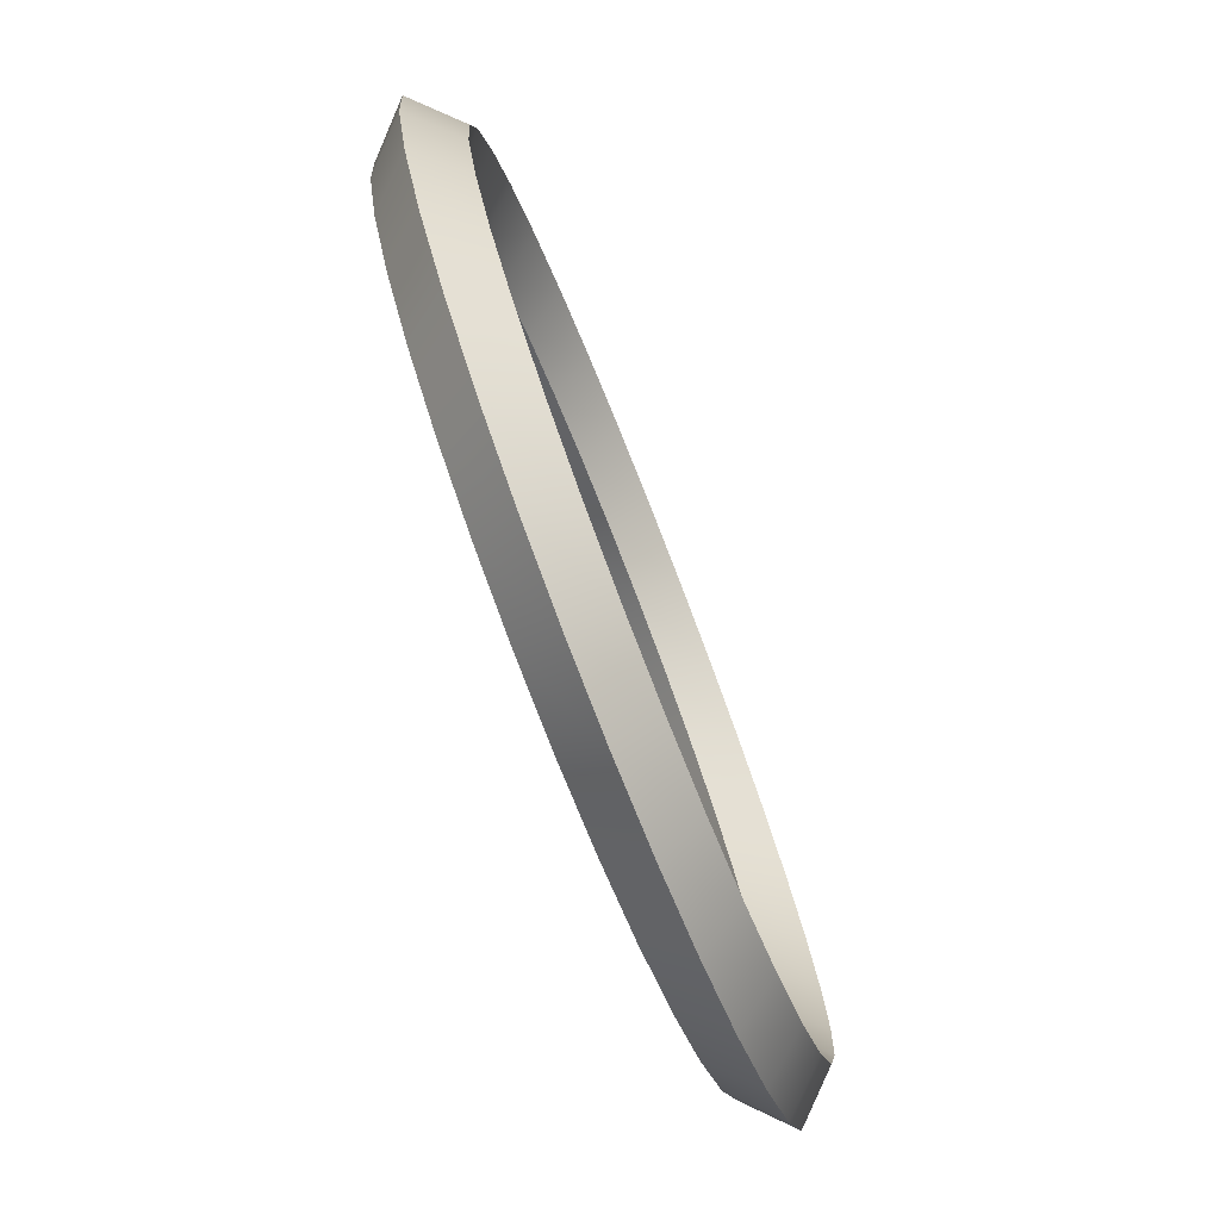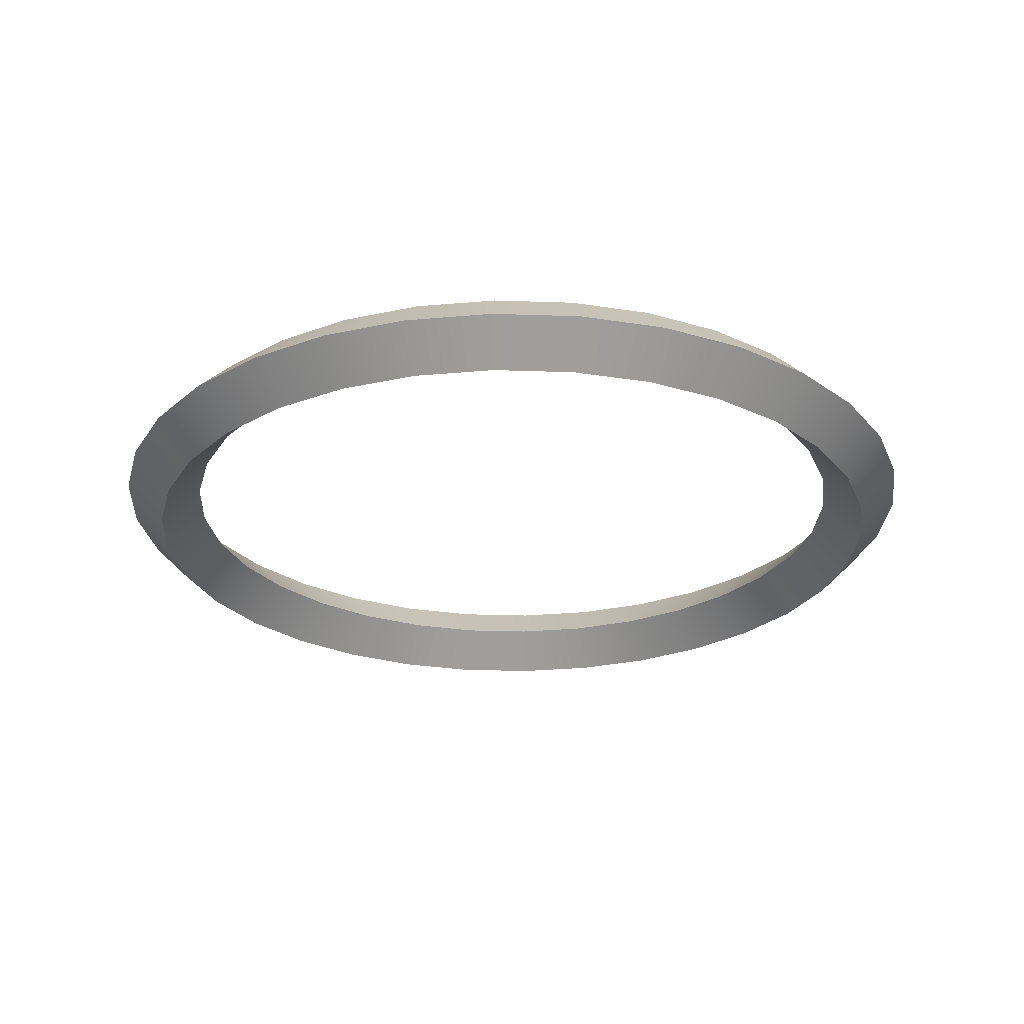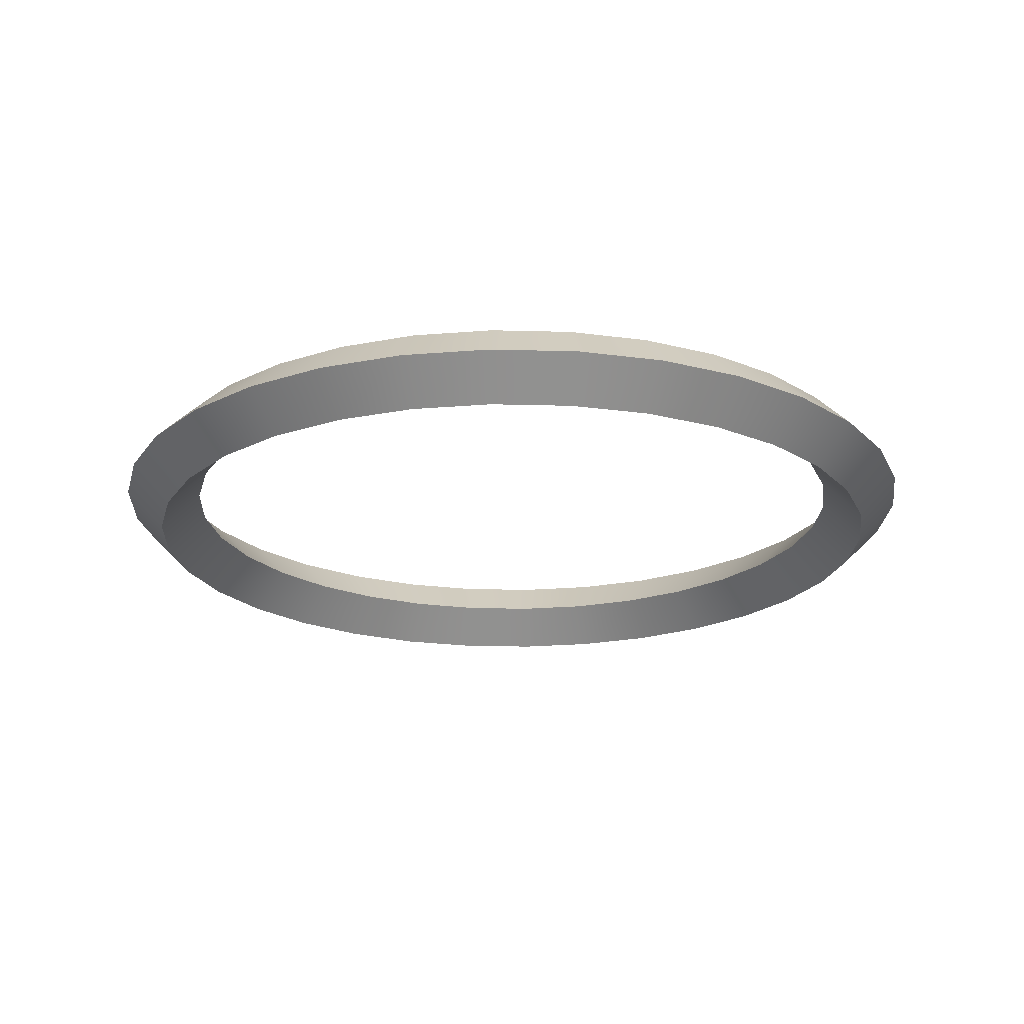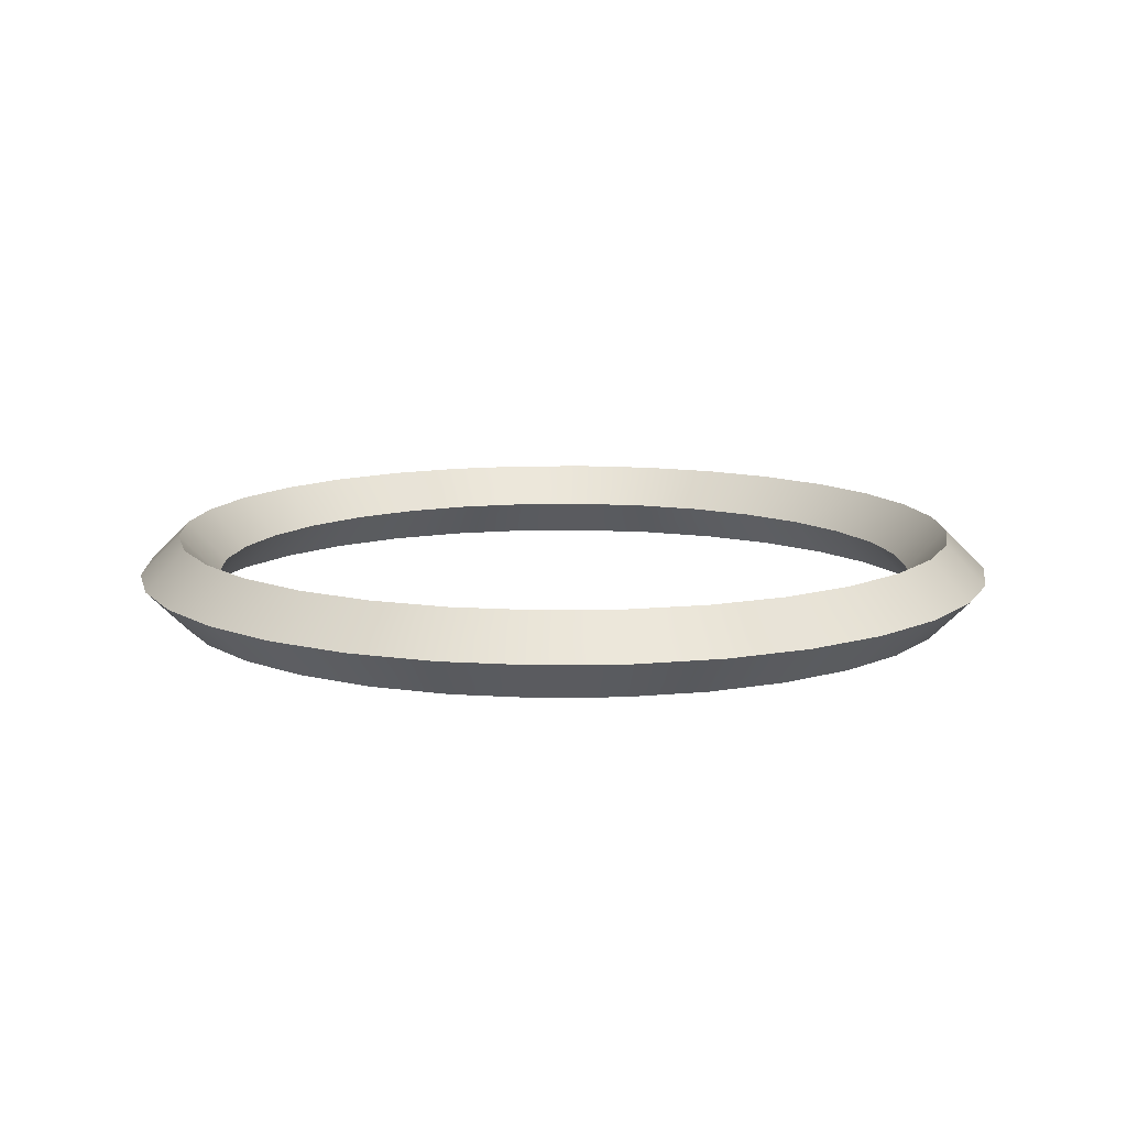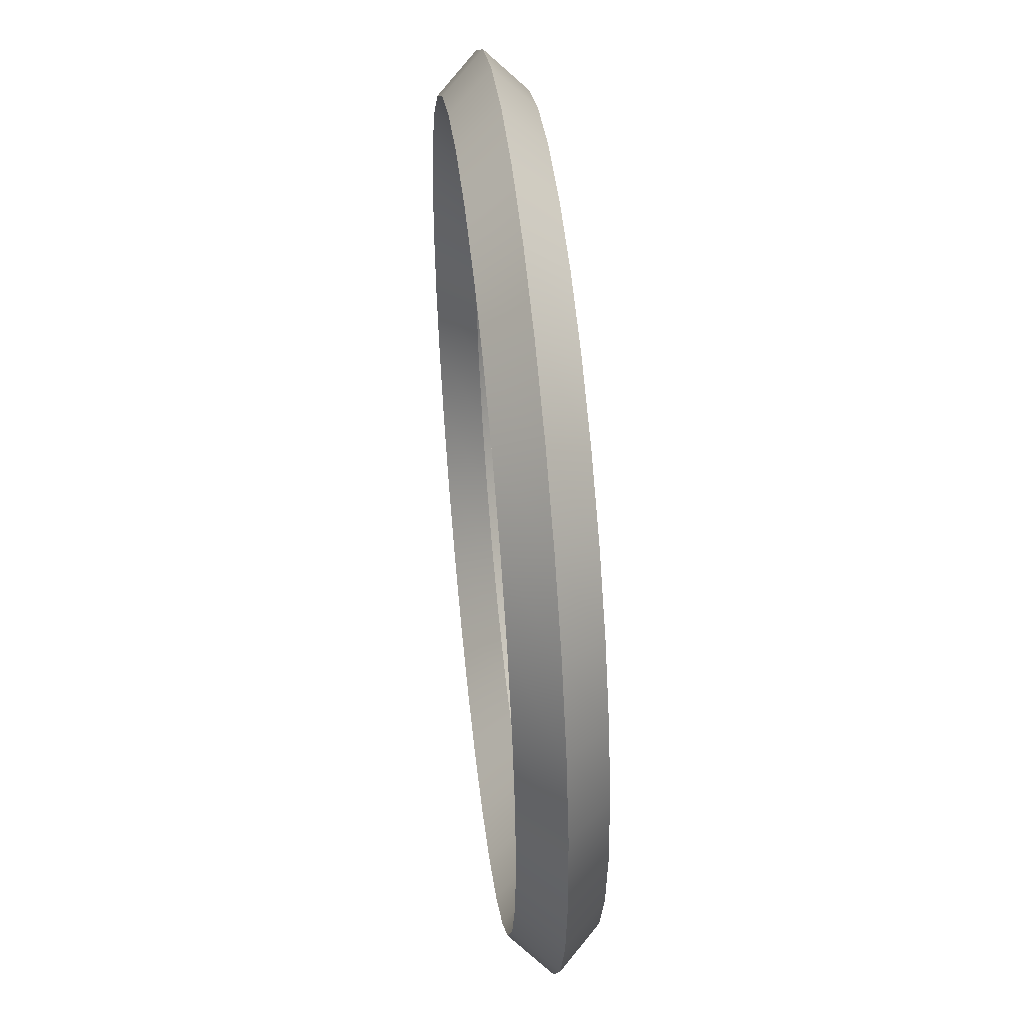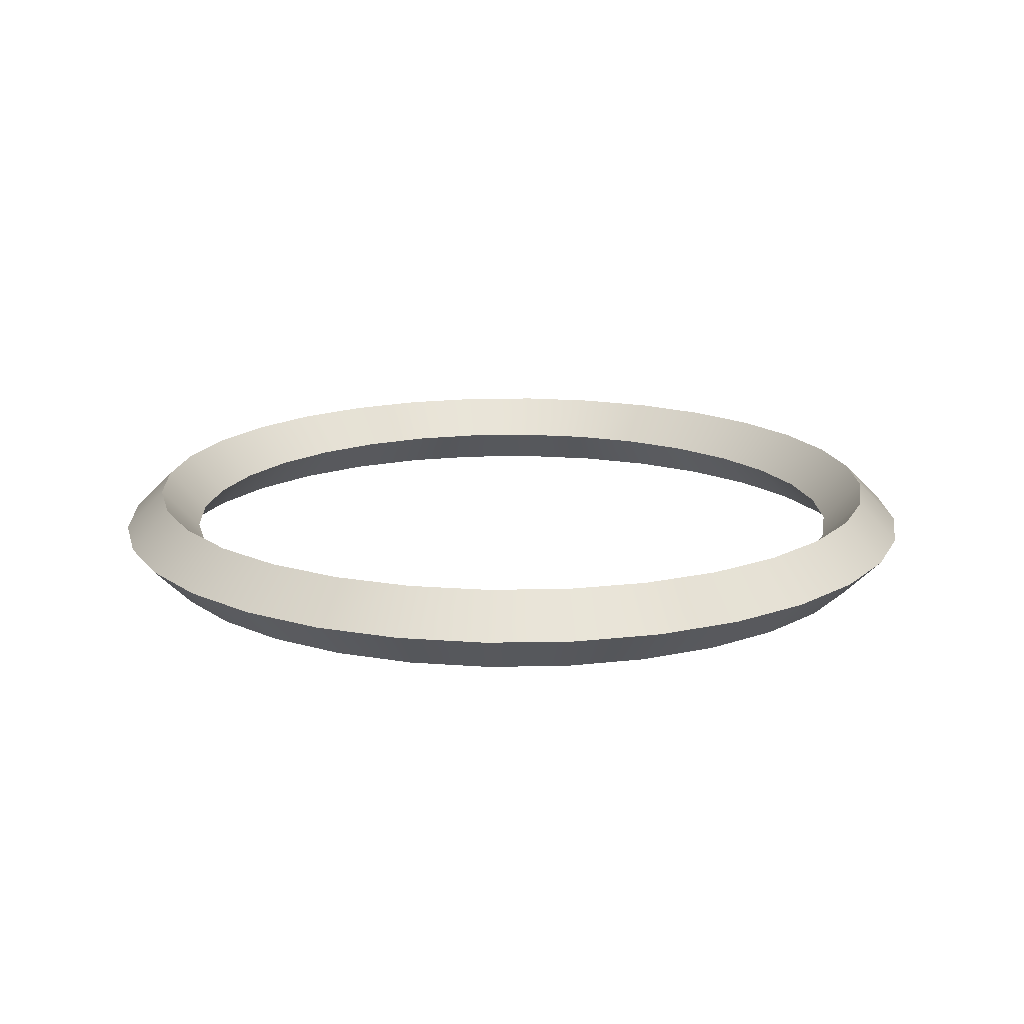
<metadata>
{"format":"obj","ext":"obj","renderer":"f3d","projection":"perspective","resolution":1024,"background":"white","views":[{"elev":-77.8,"azim":111.5,"up":"+Y"},{"elev":-26.0,"azim":-166.2,"up":"+Z"},{"elev":-20.9,"azim":-177.1,"up":"+Z"},{"elev":11.6,"azim":-86.5,"up":"+Z"},{"elev":49.6,"azim":83.8,"up":"+Y"},{"elev":16.6,"azim":-41.7,"up":"+Z"}]}
</metadata>
<code>
o Torus1
v 2.2 3.686e-17 2.45e-17
v 2 2.462e-17 -0.2
v 1.8 3.686e-17 1.003e-20
v 2 4.911e-17 0.2
v 2.158 -0.4292 5.078e-17
v 1.962 -0.3902 -0.2
v 1.765 -0.3512 2.151e-17
v 1.962 -0.3902 0.2
v 2.033 -0.8419 7.605e-17
v 1.848 -0.7654 -0.2
v 1.663 -0.6888 4.219e-17
v 1.848 -0.7654 0.2
v 1.829 -1.222 9.934e-17
v 1.663 -1.111 -0.2
v 1.497 -1 6.124e-17
v 1.663 -1.111 0.2
v 1.556 -1.556 1.198e-16
v 1.414 -1.414 -0.2
v 1.273 -1.273 7.795e-17
v 1.414 -1.414 0.2
v 1.222 -1.829 1.365e-16
v 1.111 -1.663 -0.2
v 1 -1.497 9.165e-17
v 1.111 -1.663 0.2
v 0.8419 -2.033 1.49e-16
v 0.7654 -1.848 -0.2
v 0.6888 -1.663 1.018e-16
v 0.7654 -1.848 0.2
v 0.4292 -2.158 1.566e-16
v 0.3902 -1.962 -0.2
v 0.3512 -1.765 1.081e-16
v 0.3902 -1.962 0.2
v 1.599e-16 -2.2 1.592e-16
v 1.476e-16 -2 -0.2
v 1.354e-16 -1.8 1.102e-16
v 1.476e-16 -2 0.2
v -0.4292 -2.158 1.566e-16
v -0.3902 -1.962 -0.2
v -0.3512 -1.765 1.081e-16
v -0.3902 -1.962 0.2
v -0.8419 -2.033 1.49e-16
v -0.7654 -1.848 -0.2
v -0.6888 -1.663 1.018e-16
v -0.7654 -1.848 0.2
v -1.222 -1.829 1.365e-16
v -1.111 -1.663 -0.2
v -1 -1.497 9.165e-17
v -1.111 -1.663 0.2
v -1.556 -1.556 1.198e-16
v -1.414 -1.414 -0.2
v -1.273 -1.273 7.795e-17
v -1.414 -1.414 0.2
v -1.829 -1.222 9.934e-17
v -1.663 -1.111 -0.2
v -1.497 -1 6.124e-17
v -1.663 -1.111 0.2
v -2.033 -0.8419 7.605e-17
v -1.848 -0.7654 -0.2
v -1.663 -0.6888 4.219e-17
v -1.848 -0.7654 0.2
v -2.158 -0.4292 5.078e-17
v -1.962 -0.3902 -0.2
v -1.765 -0.3512 2.151e-17
v -1.962 -0.3902 0.2
v -2.2 -2.326e-16 2.45e-17
v -2 -2.203e-16 -0.2
v -1.8 -1.836e-16 1.003e-20
v -2 -1.958e-16 0.2
v -2.158 0.4292 -1.778e-18
v -1.962 0.3902 -0.2
v -1.765 0.3512 -2.149e-17
v -1.962 0.3902 0.2
v -2.033 0.8419 -2.705e-17
v -1.848 0.7654 -0.2
v -1.663 0.6888 -4.217e-17
v -1.848 0.7654 0.2
v -1.829 1.222 -5.034e-17
v -1.663 1.111 -0.2
v -1.497 1 -6.122e-17
v -1.663 1.111 0.2
v -1.556 1.556 -7.075e-17
v -1.414 1.414 -0.2
v -1.273 1.273 -7.793e-17
v -1.414 1.414 0.2
v -1.222 1.829 -8.751e-17
v -1.111 1.663 -0.2
v -1 1.497 -9.163e-17
v -1.111 1.663 0.2
v -0.8419 2.033 -9.995e-17
v -0.7654 1.848 -0.2
v -0.6888 1.663 -1.018e-16
v -0.7654 1.848 0.2
v -0.4292 2.158 -1.076e-16
v -0.3902 1.962 -0.2
v -0.3512 1.765 -1.081e-16
v -0.3902 1.962 0.2
v -3.79e-16 2.2 -1.102e-16
v -3.422e-16 2 -0.2
v -3.055e-16 1.8 -1.102e-16
v -3.422e-16 2 0.2
v 0.4292 2.158 -1.076e-16
v 0.3902 1.962 -0.2
v 0.3512 1.765 -1.081e-16
v 0.3902 1.962 0.2
v 0.8419 2.033 -9.995e-17
v 0.7654 1.848 -0.2
v 0.6888 1.663 -1.018e-16
v 0.7654 1.848 0.2
v 1.222 1.829 -8.751e-17
v 1.111 1.663 -0.2
v 1 1.497 -9.163e-17
v 1.111 1.663 0.2
v 1.556 1.556 -7.075e-17
v 1.414 1.414 -0.2
v 1.273 1.273 -7.793e-17
v 1.414 1.414 0.2
v 1.829 1.222 -5.034e-17
v 1.663 1.111 -0.2
v 1.497 1 -6.122e-17
v 1.663 1.111 0.2
v 2.033 0.8419 -2.705e-17
v 1.848 0.7654 -0.2
v 1.663 0.6888 -4.217e-17
v 1.848 0.7654 0.2
v 2.158 0.4292 -1.778e-18
v 1.962 0.3902 -0.2
v 1.765 0.3512 -2.149e-17
v 1.962 0.3902 0.2
g Torus1_default
f 1 5 6 2
f 2 126 125 1
f 3 7 8 4
f 4 128 127 3
f 5 9 10 6
f 7 11 12 8
f 9 13 14 10
f 11 15 16 12
f 13 17 18 14
f 15 19 20 16
f 17 21 22 18
f 19 23 24 20
f 21 25 26 22
f 23 27 28 24
f 25 29 30 26
f 27 31 32 28
f 29 33 34 30
f 31 35 36 32
f 33 37 38 34
f 35 39 40 36
f 37 41 42 38
f 39 43 44 40
f 41 45 46 42
f 43 47 48 44
f 45 49 50 46
f 47 51 52 48
f 49 53 54 50
f 51 55 56 52
f 53 57 58 54
f 55 59 60 56
f 57 61 62 58
f 59 63 64 60
f 61 65 66 62
f 63 67 68 64
f 65 69 70 66
f 67 71 72 68
f 69 73 74 70
f 71 75 76 72
f 73 77 78 74
f 75 79 80 76
f 77 81 82 78
f 79 83 84 80
f 81 85 86 82
f 83 87 88 84
f 85 89 90 86
f 87 91 92 88
f 89 93 94 90
f 91 95 96 92
f 93 97 98 94
f 95 99 100 96
f 97 101 102 98
f 99 103 104 100
f 101 105 106 102
f 103 107 108 104
f 105 109 110 106
f 107 111 112 108
f 109 113 114 110
f 111 115 116 112
f 113 117 118 114
f 115 119 120 116
f 117 121 122 118
f 119 123 124 120
f 121 125 126 122
f 123 127 128 124
f 1 125 128 4
f 2 6 7 3
f 3 127 126 2
f 4 8 5 1
f 6 10 11 7
f 8 12 9 5
f 10 14 15 11
f 12 16 13 9
f 14 18 19 15
f 16 20 17 13
f 18 22 23 19
f 20 24 21 17
f 22 26 27 23
f 24 28 25 21
f 26 30 31 27
f 28 32 29 25
f 30 34 35 31
f 32 36 33 29
f 34 38 39 35
f 36 40 37 33
f 38 42 43 39
f 40 44 41 37
f 42 46 47 43
f 44 48 45 41
f 46 50 51 47
f 48 52 49 45
f 50 54 55 51
f 52 56 53 49
f 54 58 59 55
f 56 60 57 53
f 58 62 63 59
f 60 64 61 57
f 62 66 67 63
f 64 68 65 61
f 66 70 71 67
f 68 72 69 65
f 70 74 75 71
f 72 76 73 69
f 74 78 79 75
f 76 80 77 73
f 78 82 83 79
f 80 84 81 77
f 82 86 87 83
f 84 88 85 81
f 86 90 91 87
f 88 92 89 85
f 90 94 95 91
f 92 96 93 89
f 94 98 99 95
f 96 100 97 93
f 98 102 103 99
f 100 104 101 97
f 102 106 107 103
f 104 108 105 101
f 106 110 111 107
f 108 112 109 105
f 110 114 115 111
f 112 116 113 109
f 114 118 119 115
f 116 120 117 113
f 118 122 123 119
f 120 124 121 117
f 122 126 127 123
f 124 128 125 121

</code>
